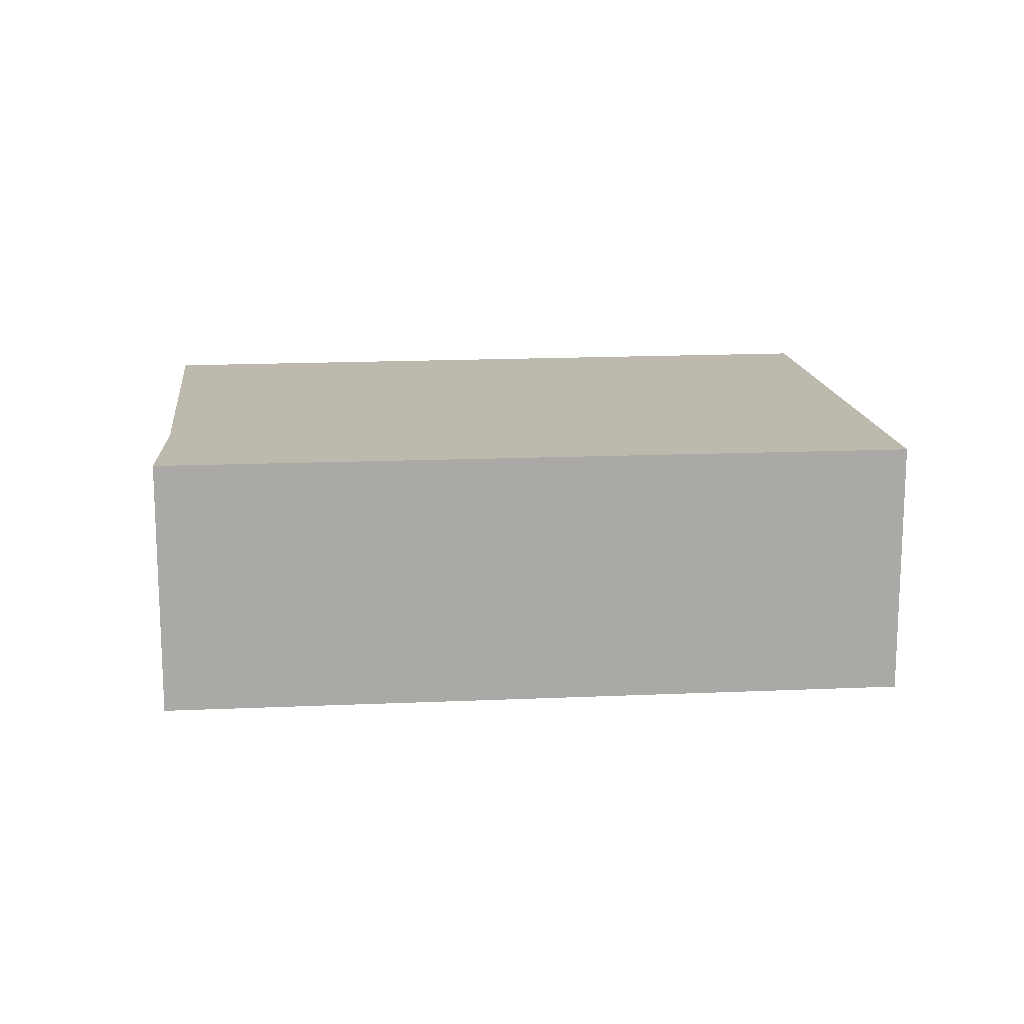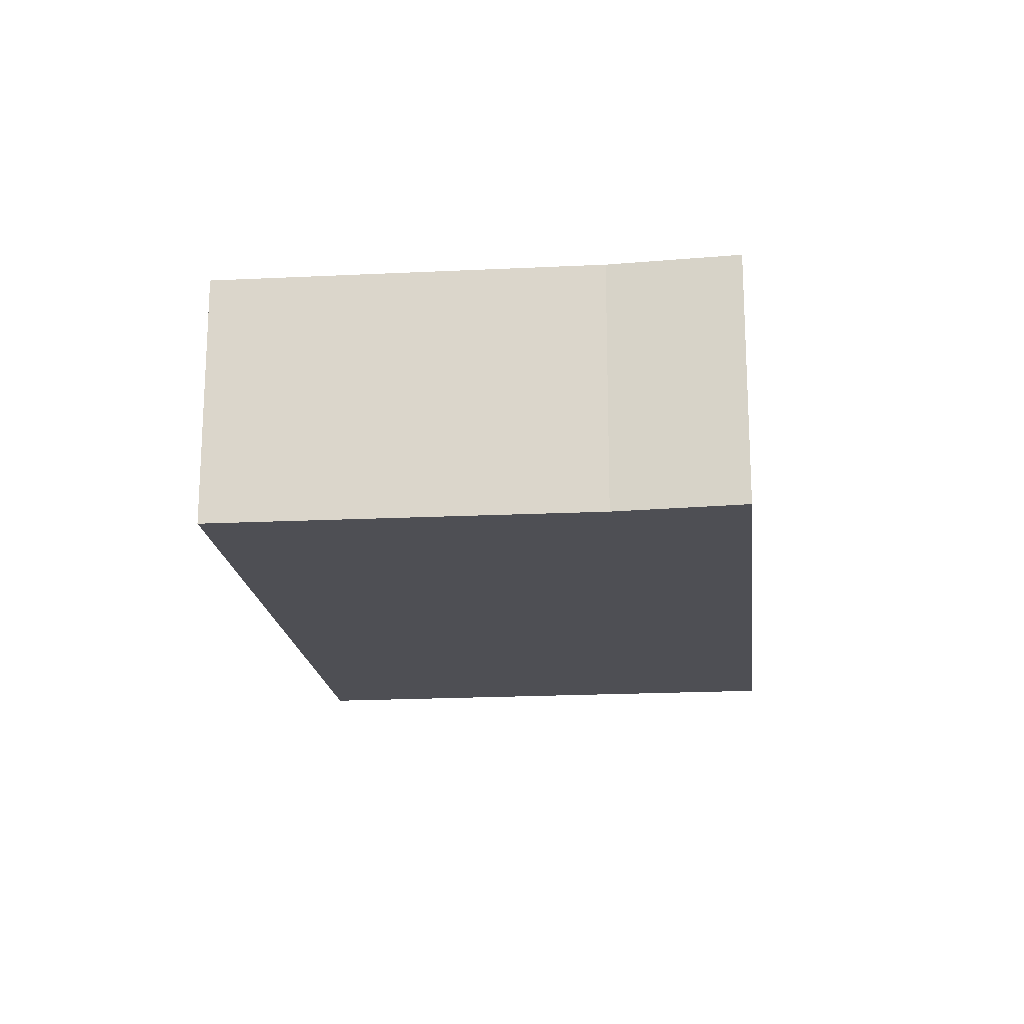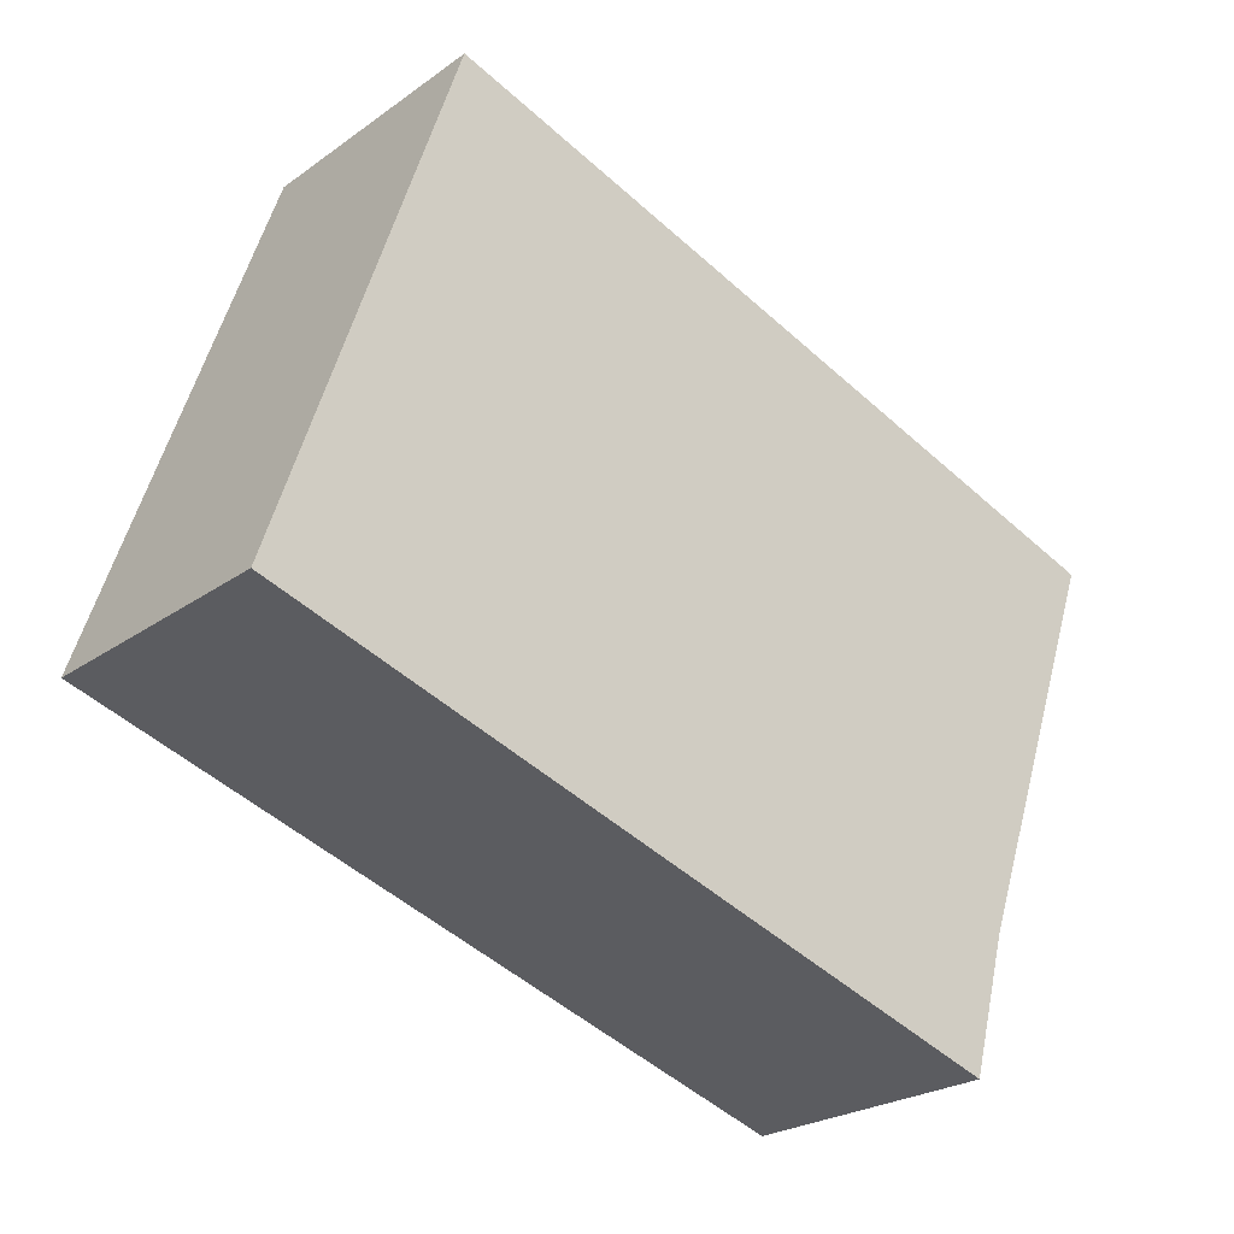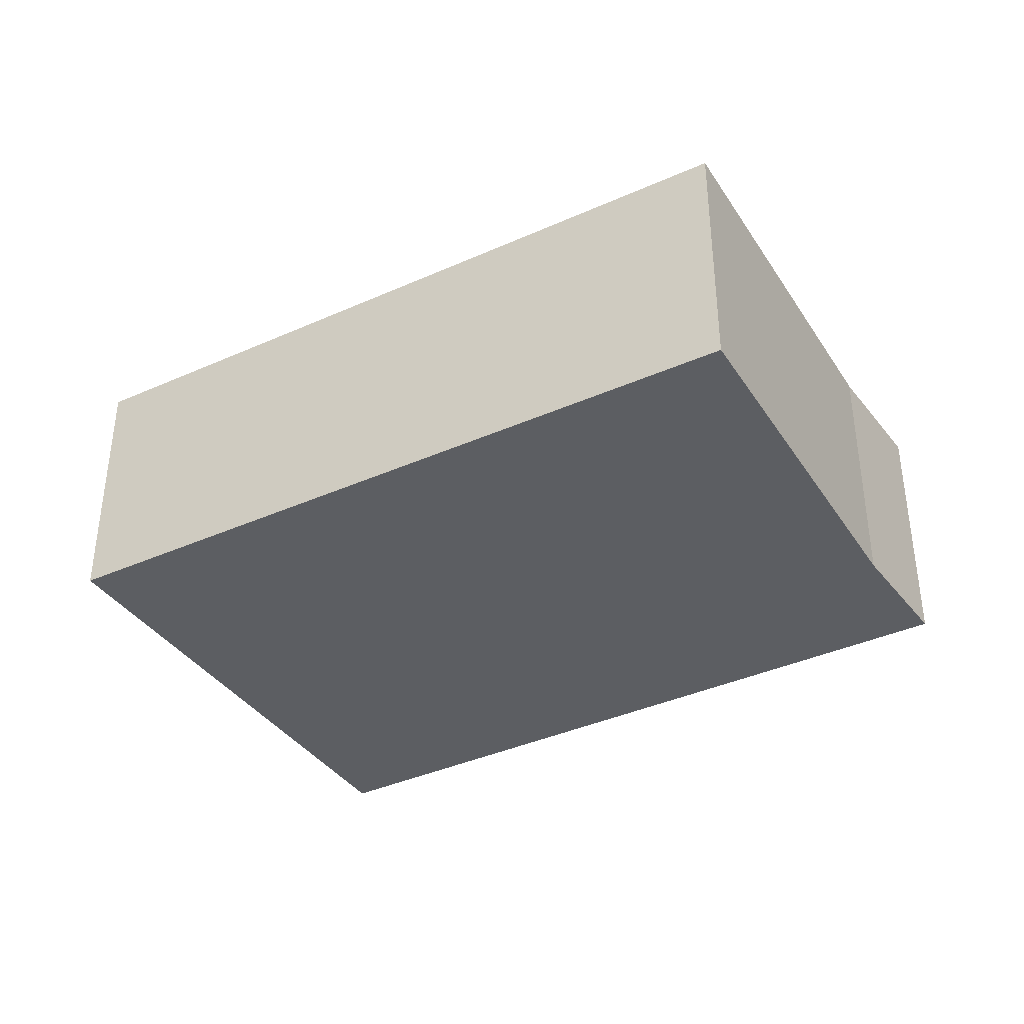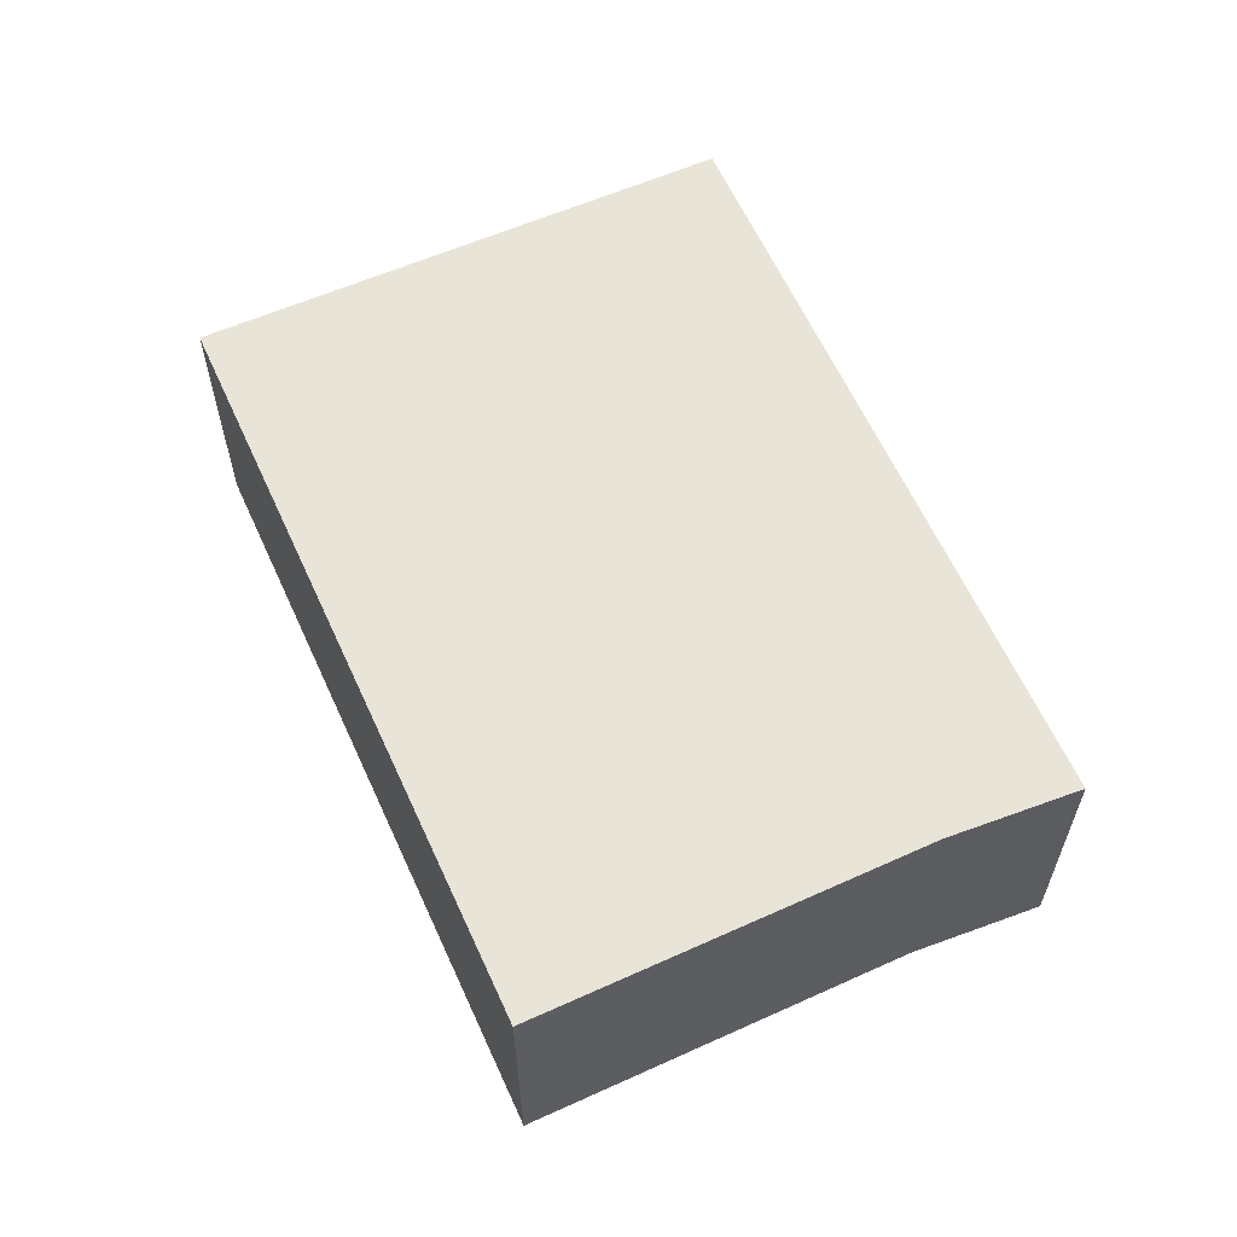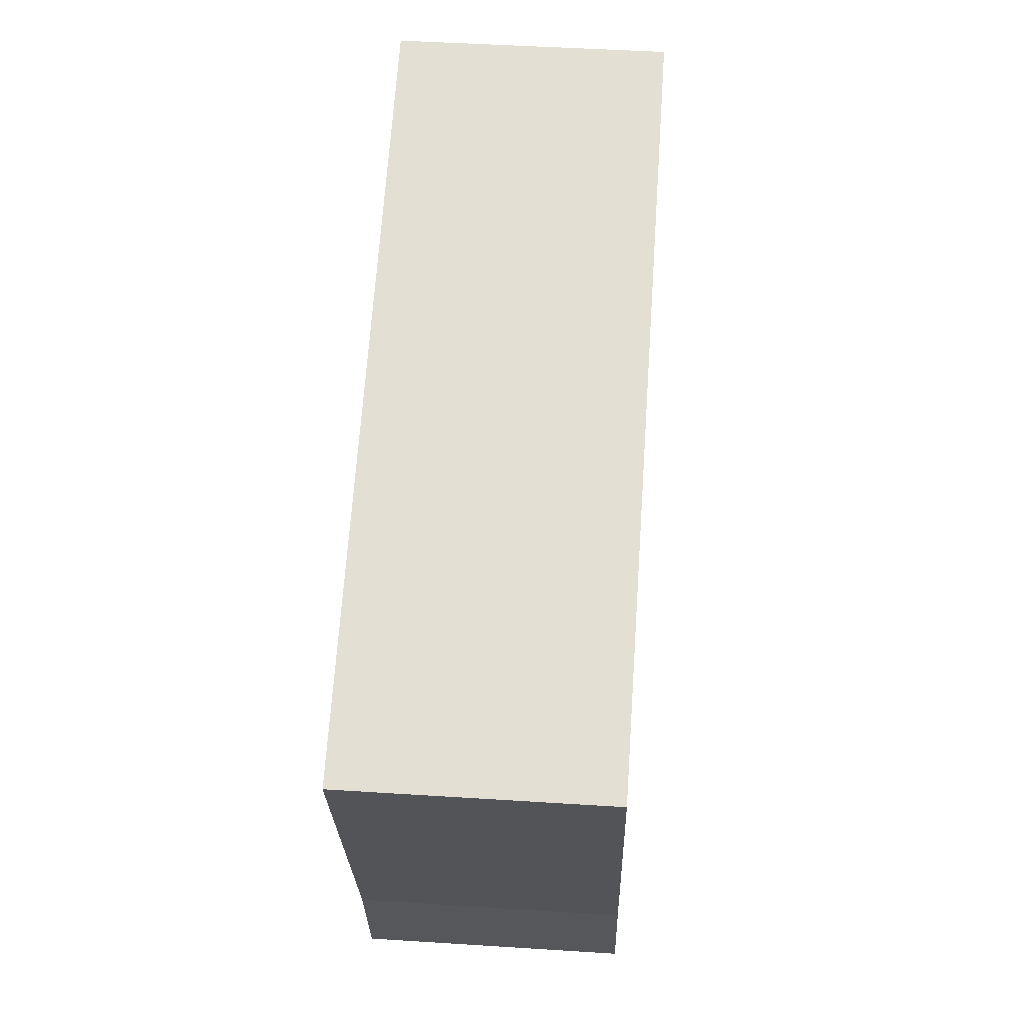
<metadata>
{"format":"obj","ext":"obj","renderer":"f3d","projection":"perspective","resolution":1024,"background":"white","views":[{"elev":15.0,"azim":-167.3,"up":"+Y"},{"elev":-18.4,"azim":114.6,"up":"+Y"},{"elev":-24.3,"azim":-40.7,"up":"+Z"},{"elev":-37.5,"azim":48.5,"up":"+Y"},{"elev":60.3,"azim":84.4,"up":"+Y"},{"elev":47.7,"azim":94.1,"up":"+Z"}]}
</metadata>
<code>
v  0 3.933 2.408e-16
v  11.61 3.933 -1.648
v  11.08 3.933 -3.63
v  13.62 3.933 4.094
v  2.632 3.933 7.844
v  11.08 2.223e-16 -3.63
v  0 0 0
v  2.632 -4.803e-16 7.844
v  13.62 -2.507e-16 4.094
v  11.61 1.009e-16 -1.648
g defaultobject
f 1 2 3
f 2 1 4
f 4 1 5
f 6 1 3
f 1 6 7
f 7 5 1
f 5 7 8
f 8 4 5
f 4 8 9
f 10 3 2
f 3 10 6
f 9 2 4
f 2 9 10
f 6 8 7
f 8 6 10
f 8 10 9

</code>
